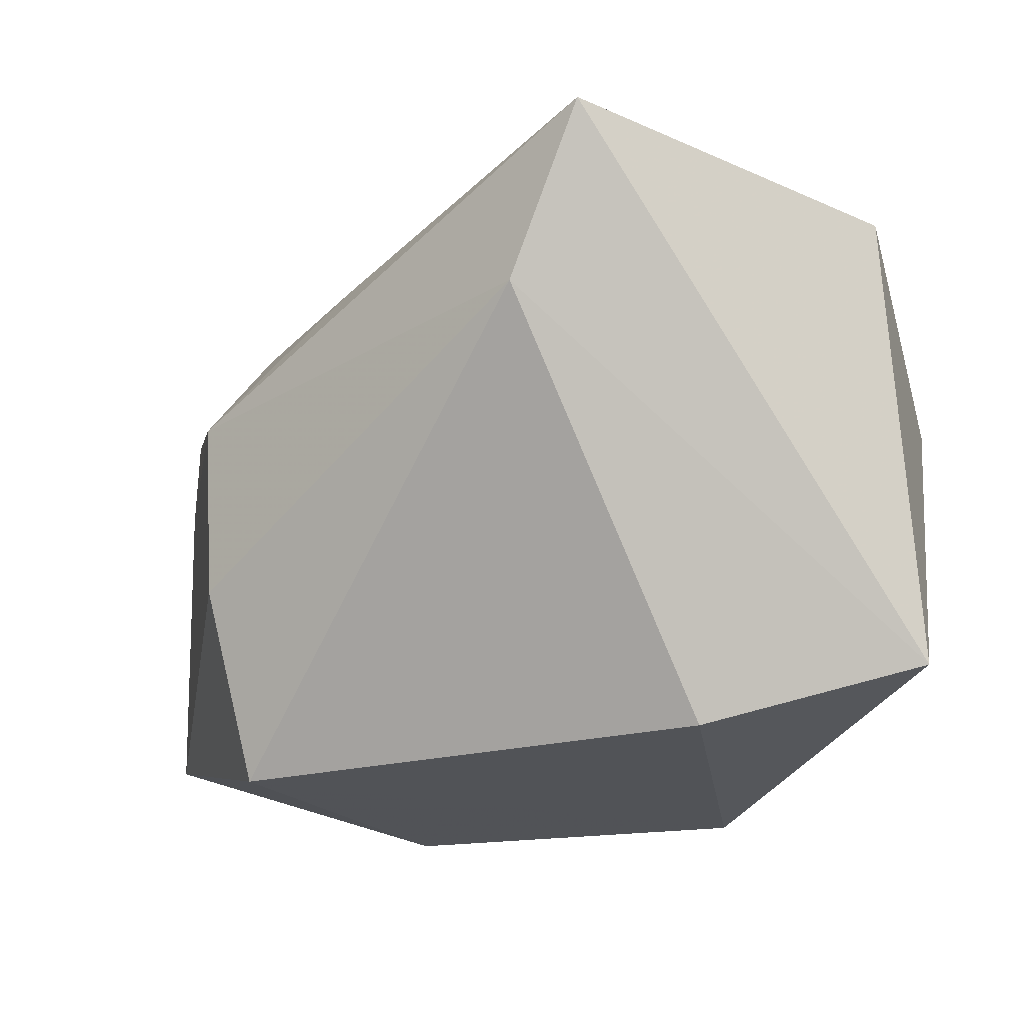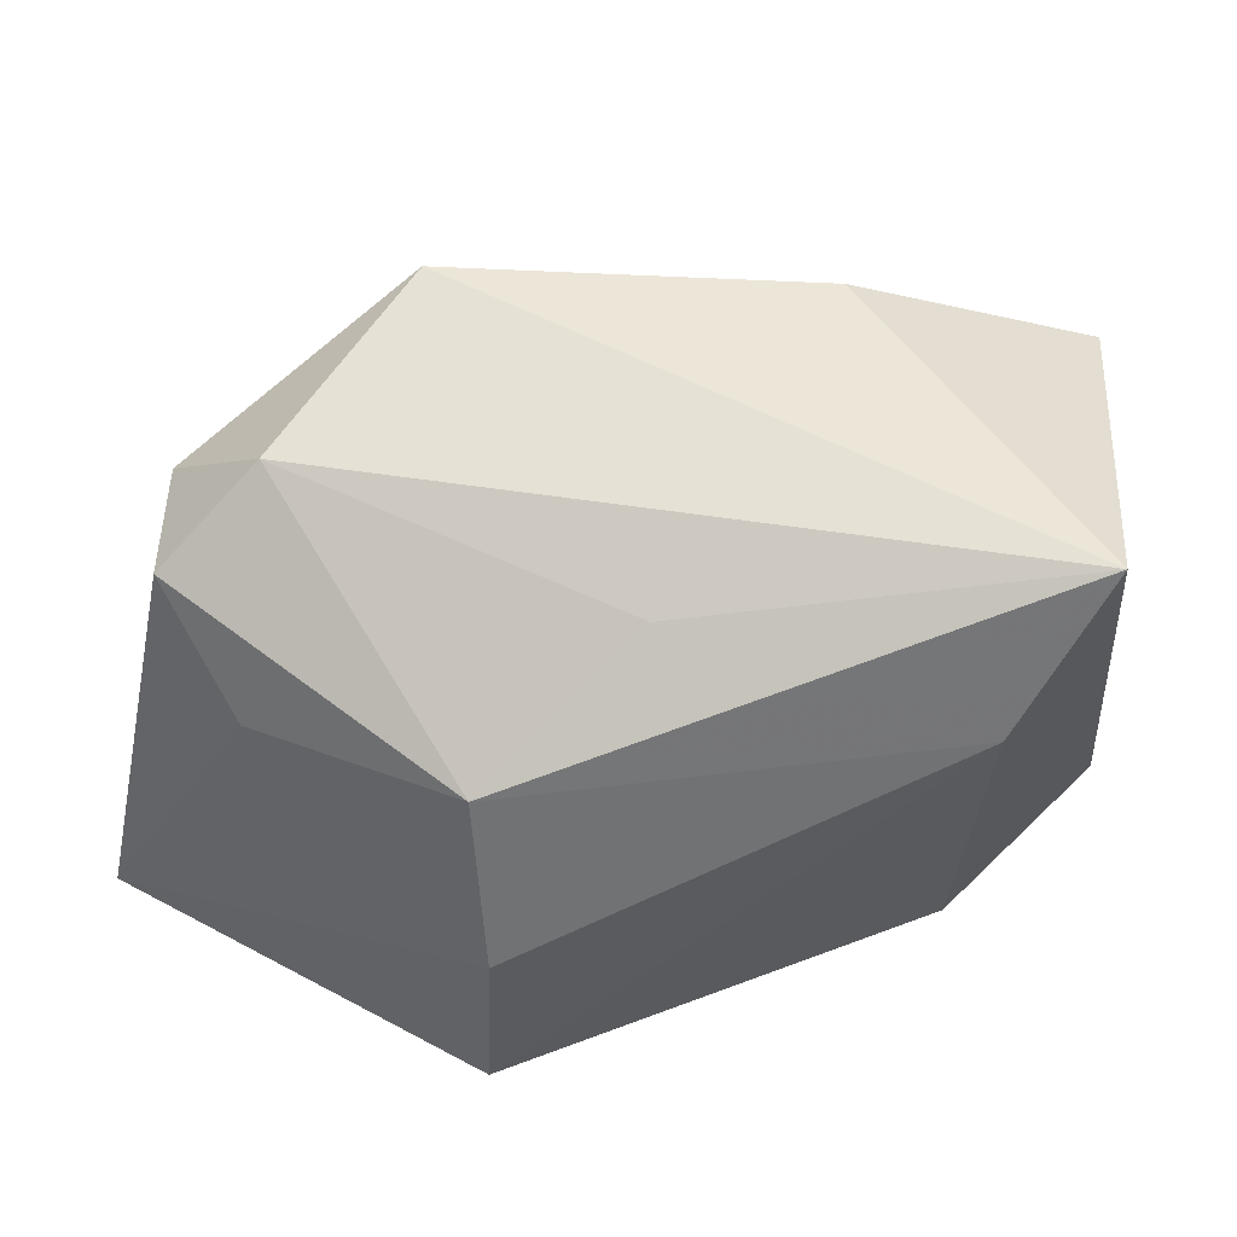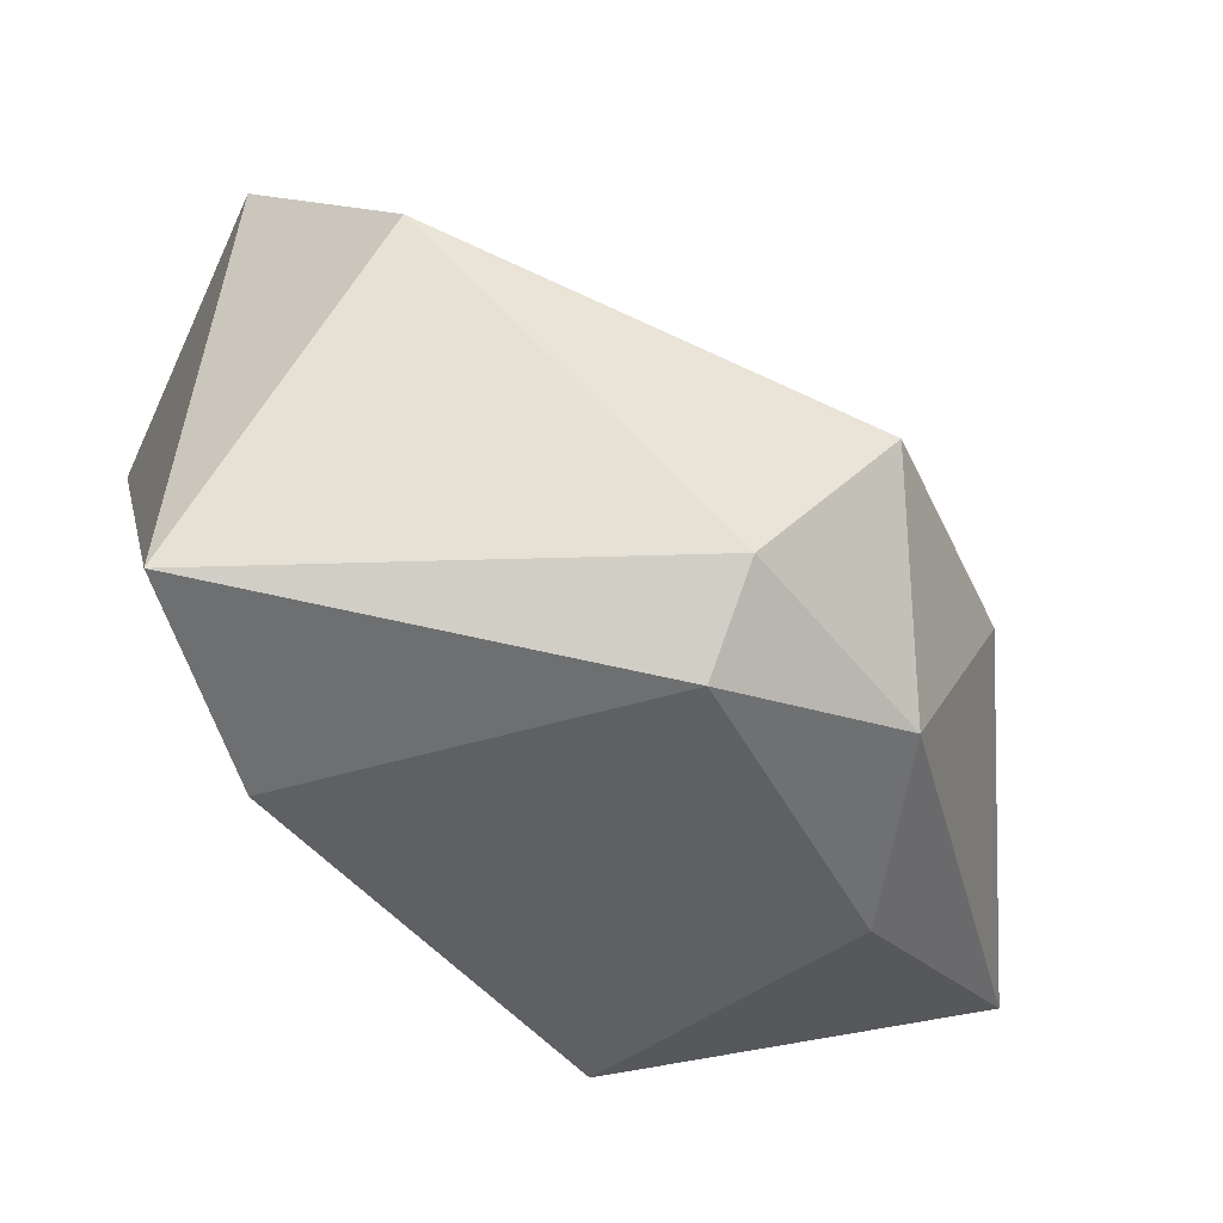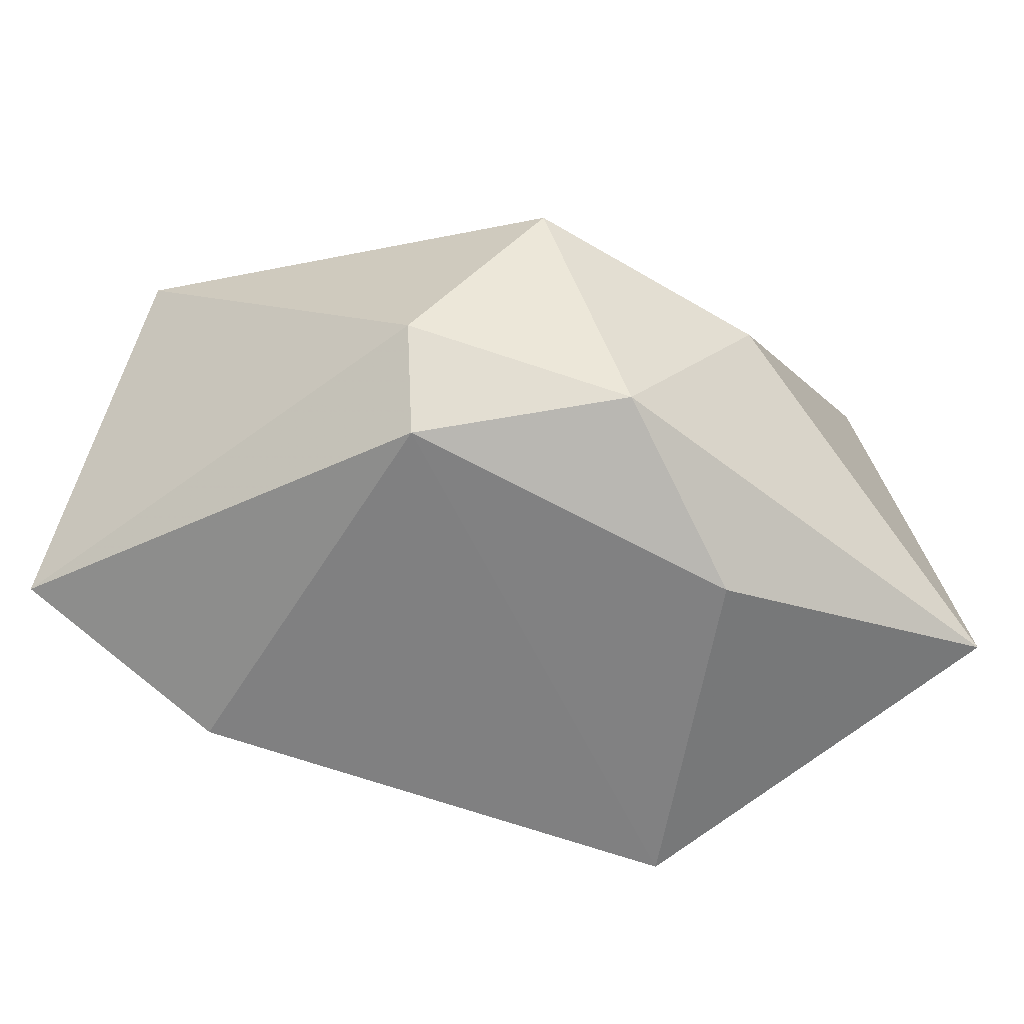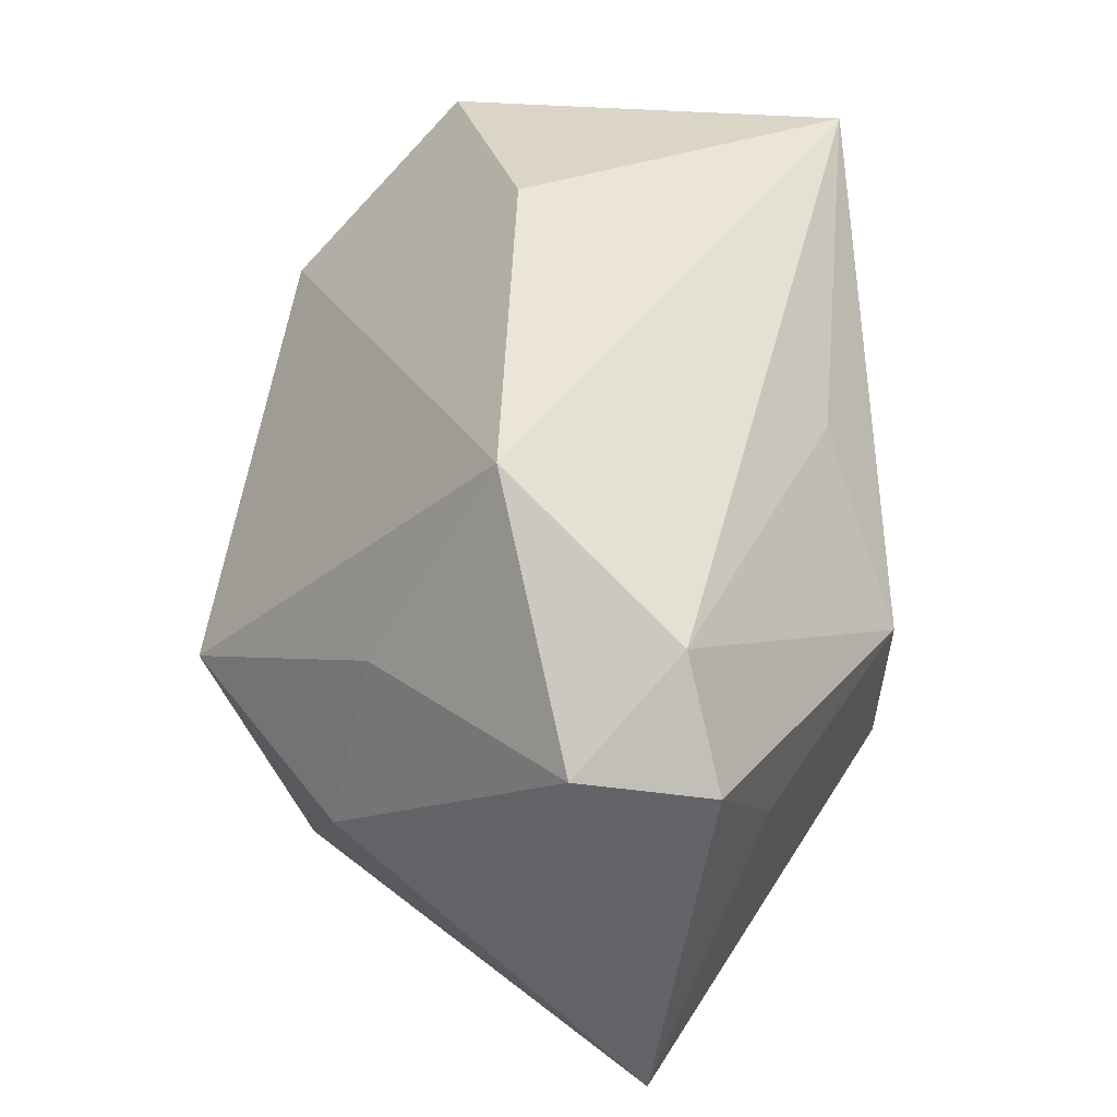
<metadata>
{"format":"obj","ext":"obj","renderer":"f3d","projection":"perspective","resolution":1024,"background":"white","views":[{"elev":-19.4,"azim":57.6,"up":"+Z"},{"elev":34.3,"azim":10.7,"up":"+Z"},{"elev":-43.0,"azim":162.2,"up":"+Z"},{"elev":-61.8,"azim":-162.2,"up":"+Z"},{"elev":50.3,"azim":-78.6,"up":"+Z"}]}
</metadata>
<code>
v 0.0289 0.0008527 -0.02869
v 0.03801 0.0191 0.02609
v -0.003981 0.03468 -0.02187
v 0.04188 0.01923 -0.02289
v 0.04188 -0.02151 0.02728
v 0.004212 -0.02574 0.02026
v -0.03963 -0.02234 0.0174
v -0.02846 0.01298 0.01414
v 0.01552 0.007548 0.0353
v -0.02117 0.001675 0.03648
v -0.01787 0.03468 -0.00423
v -0.00922 -0.03523 0.006977
v -0.03452 0.01605 -0.00507
v -0.008091 -0.03474 -0.01141
v -0.04209 -0.009003 0.01973
v -0.0101 -0.02826 -0.03036
v -0.02269 0.02283 -0.02622
v -0.002238 0.0276 -0.03047
v -0.03099 -0.0174 0.02696
v -0.04841 -0.01828 -0.021
v -0.03166 -0.02624 0.005201
v 0.02641 0.03468 0.009004
v 0.03353 -0.0239 0.01077
v -0.02609 0.002416 -0.03128
f 23 4 5
f 5 4 2
f 16 18 1
f 1 18 4
f 1 23 16
f 4 23 1
f 4 18 3
f 24 18 16
f 12 23 5
f 11 8 10
f 22 2 4
f 4 3 22
f 22 3 11
f 11 10 22
f 17 3 18
f 18 24 17
f 11 3 17
f 6 12 5
f 16 23 14
f 23 12 14
f 5 2 9
f 9 10 5
f 2 22 9
f 9 22 10
f 15 10 8
f 19 15 7
f 10 15 19
f 7 12 19
f 12 6 19
f 5 10 19
f 19 6 5
f 21 12 7
f 7 15 20
f 20 21 7
f 20 17 24
f 20 24 16
f 16 14 20
f 20 14 12
f 12 21 20
f 11 17 13
f 17 20 13
f 13 20 15
f 13 8 11
f 13 15 8

</code>
